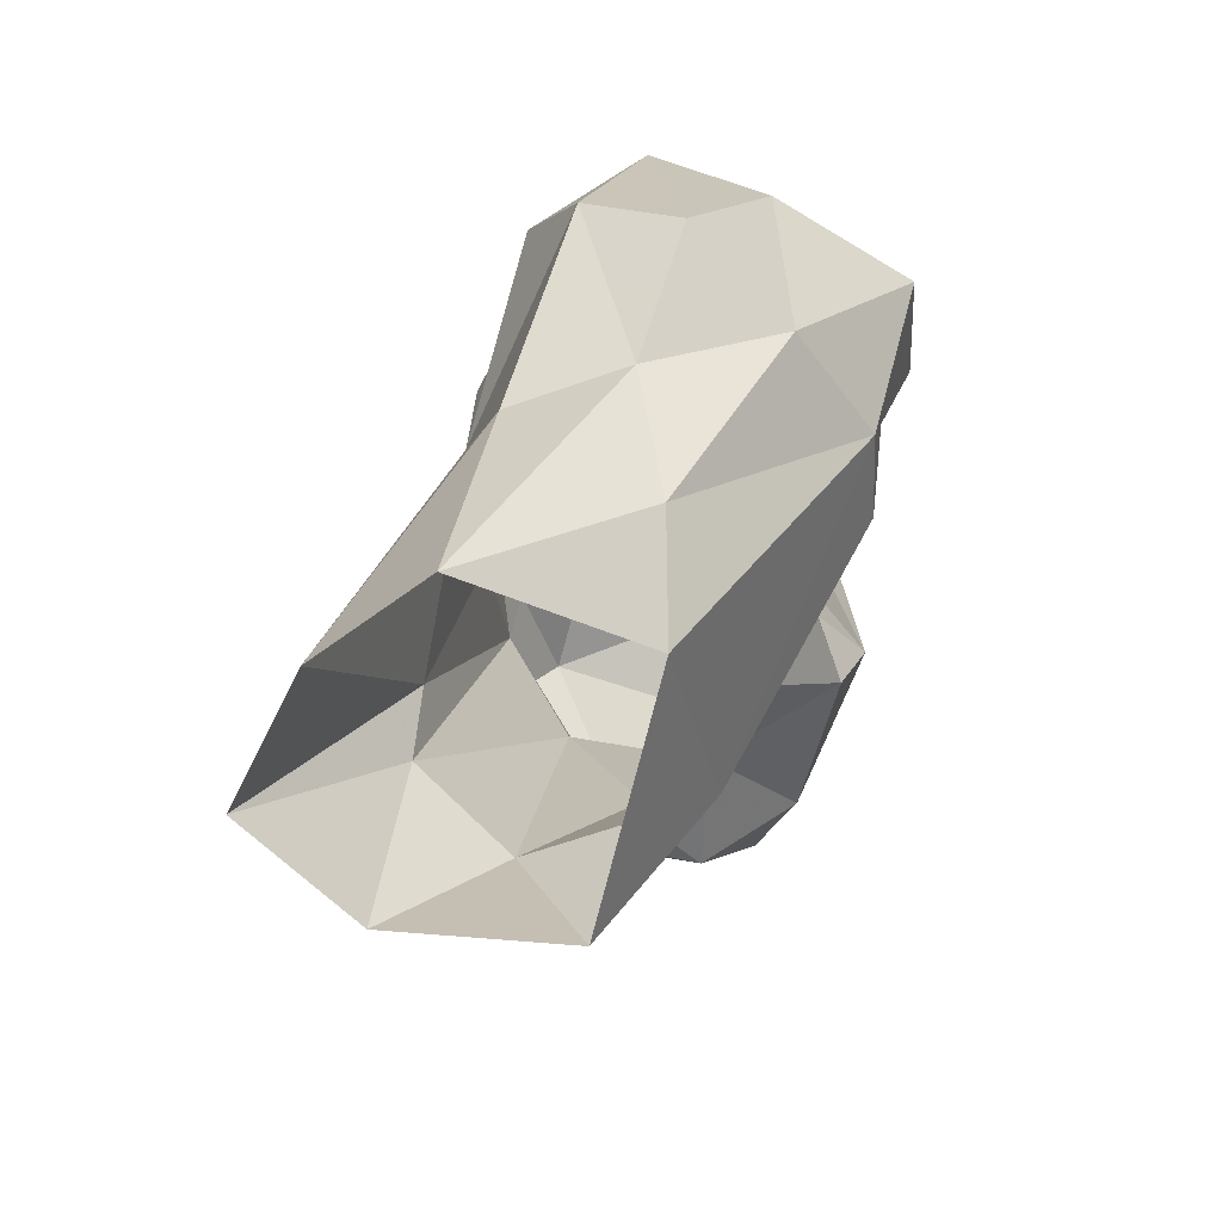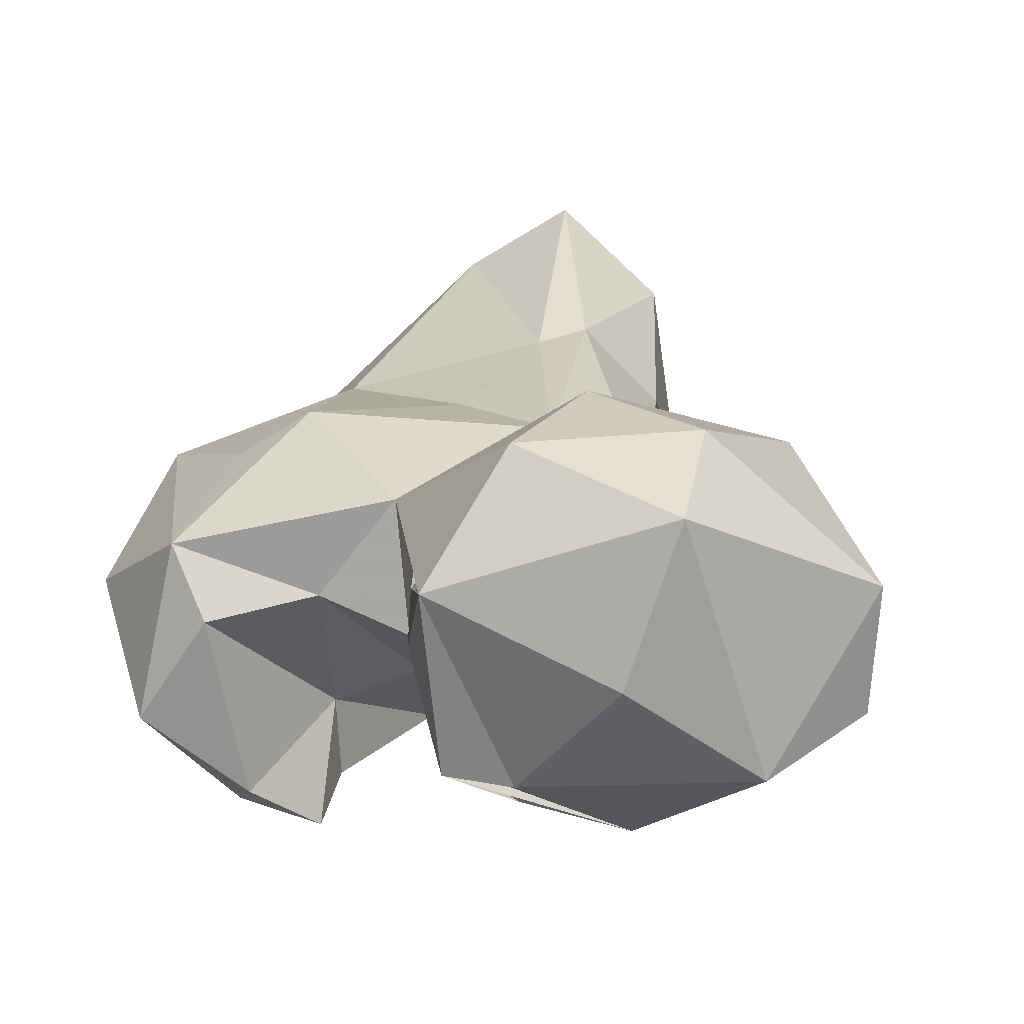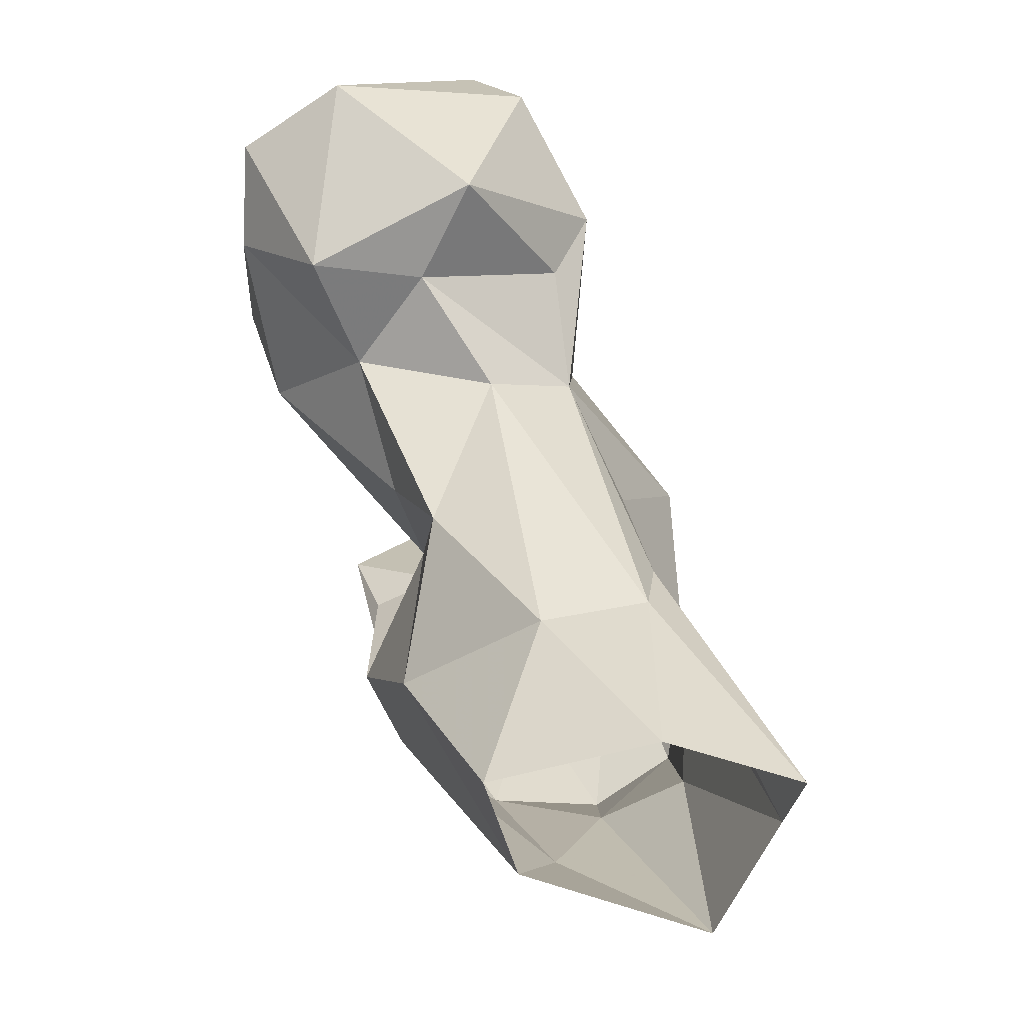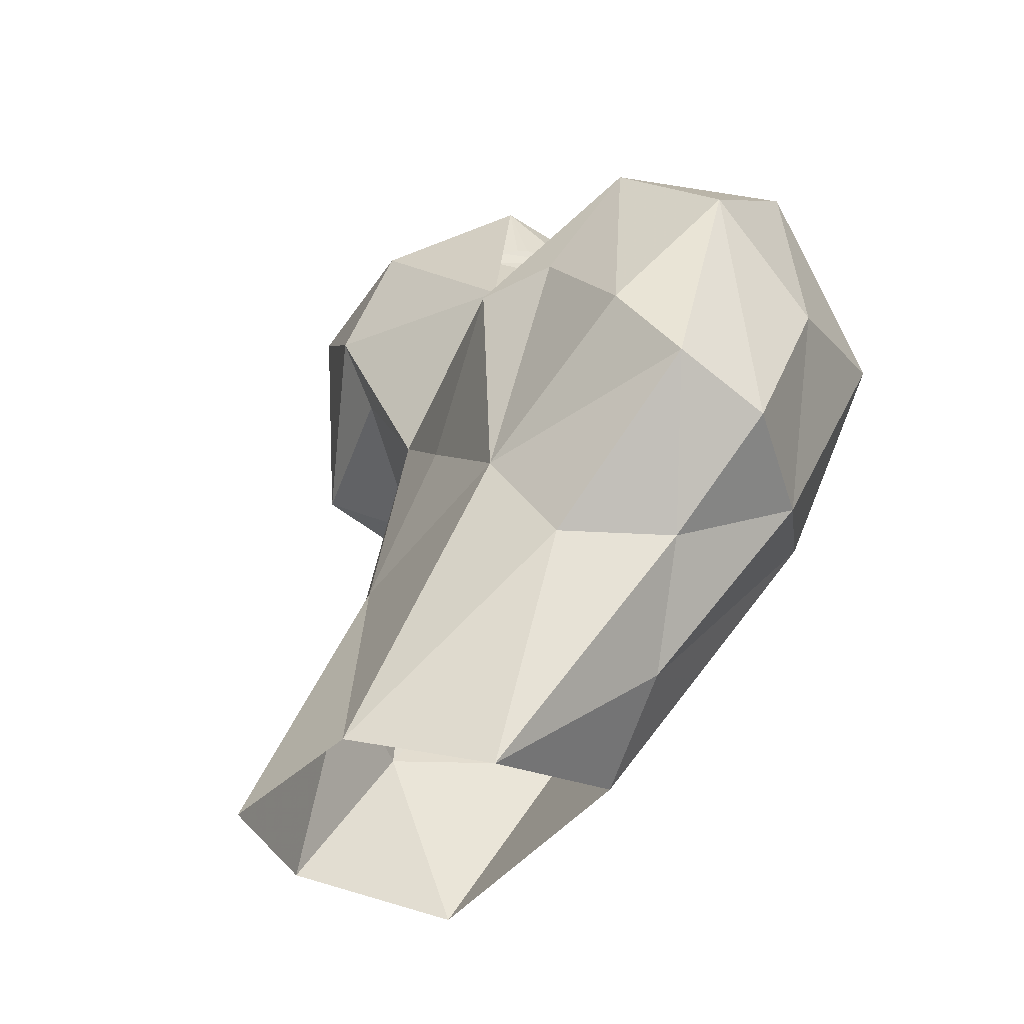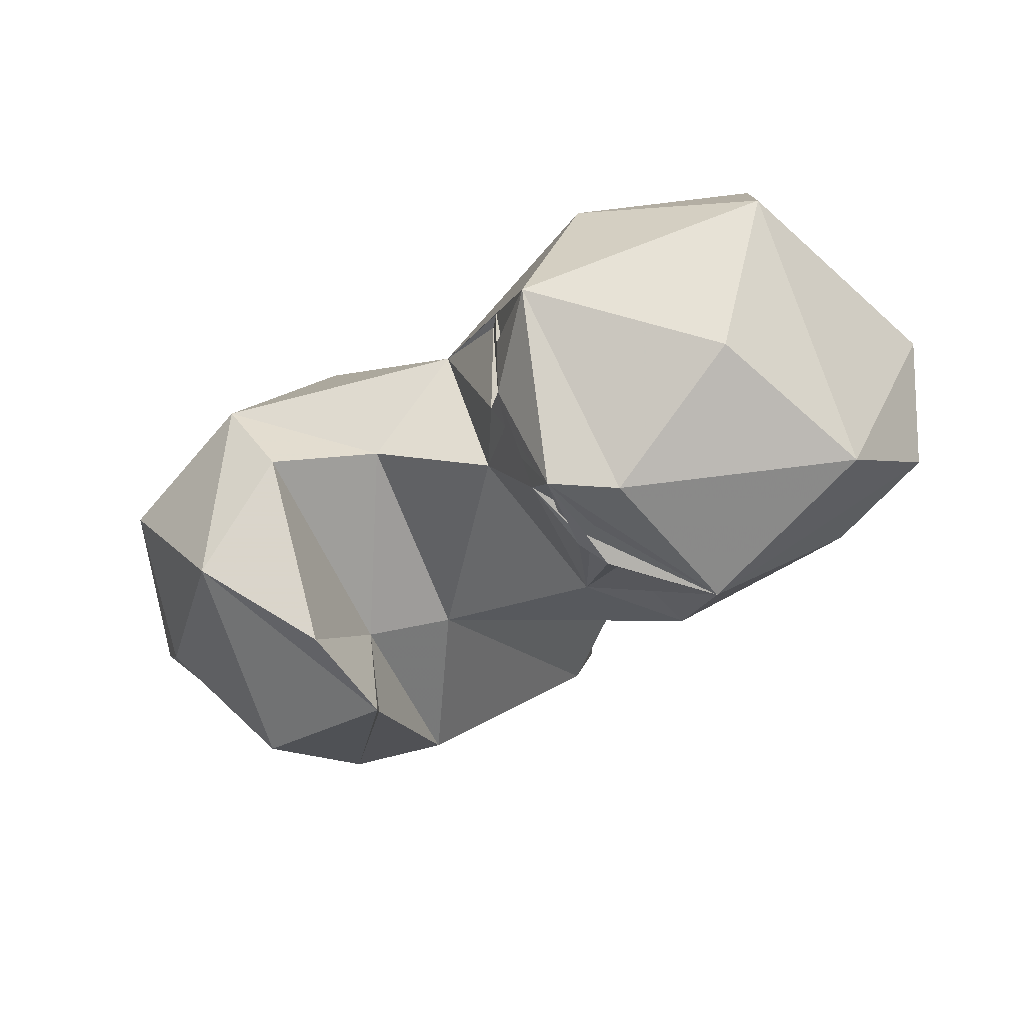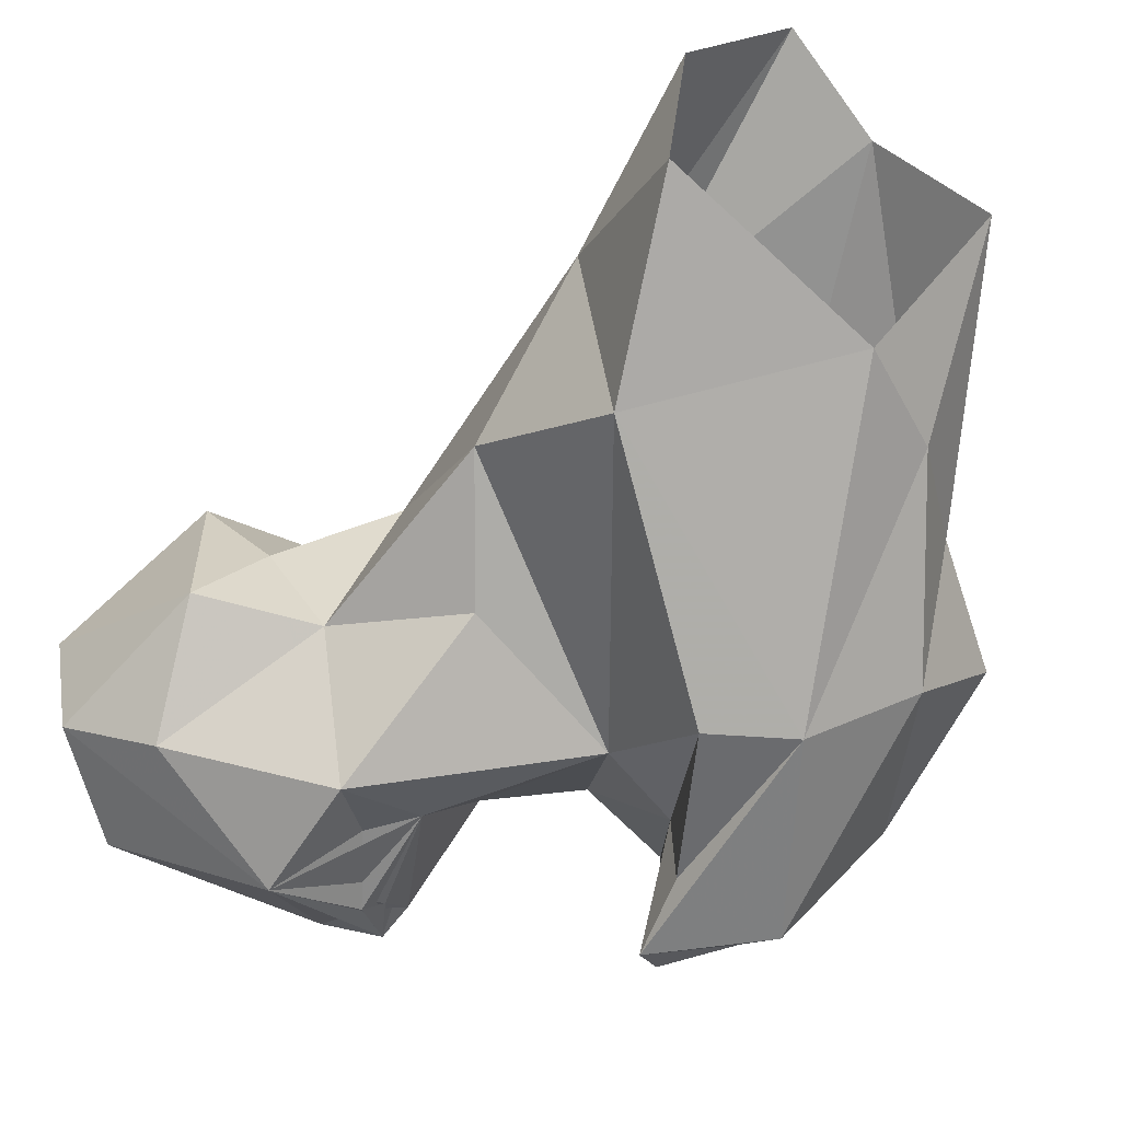
<metadata>
{"format":"obj","ext":"obj","renderer":"f3d","projection":"perspective","resolution":1024,"background":"white","views":[{"elev":-68.4,"azim":-86.6,"up":"+Z"},{"elev":9.0,"azim":11.6,"up":"+Y"},{"elev":-43.5,"azim":117.0,"up":"+Z"},{"elev":-35.3,"azim":-114.6,"up":"+Z"},{"elev":62.2,"azim":-5.5,"up":"+Z"},{"elev":-45.3,"azim":155.4,"up":"+Y"}]}
</metadata>
<code>
v 68.01 182.9 6.911
v 90.52 190.6 1.051
v 57.64 200.1 0.6131
v 58.11 182.5 14.78
v 88.14 208.2 1.414
v 66.56 211.8 5.023
v 76.99 218.3 0.64
v 86.82 179.2 20.19
v 91 197.1 18.53
v 83.57 205.7 23.41
v 49.68 184.3 25.63
v 79.69 204.8 31.08
v 52.71 195.9 24.8
v 93.99 186.1 34.74
v 60.54 163.9 36.31
v 49.66 170.7 32.68
v 59.87 199.8 36.5
v 40.03 179.4 35.46
v 69.42 164 39.57
v 39.19 188.7 39.87
v 94.53 193.2 51.31
v 71.54 172.2 53.87
v 42.56 171.4 52.37
v 88.41 178 47.1
v 43.38 193.5 48.18
v 74.87 199.6 47.8
v 54.35 195.5 60.02
v 85.93 198.5 56.41
v 52.49 158.2 56.58
v 61.61 199.9 59.7
v 40.51 182.4 63.01
v 63.3 169.6 57.46
v 100 179.6 56.16
v 63.55 161.5 56.21
v 95.13 165.9 62.3
v 63.55 158.1 64.31
v 85.53 168.8 65.96
v 47.67 170.7 73.3
v 105.1 190.1 59.62
v 112.7 181 58.55
v 110.6 198.7 64.55
v 65.6 183.3 71.22
v 51.29 188.3 73.13
v 111.4 170.5 68.85
v 93.3 200.5 67.01
v 76.63 179.6 73.4
v 58.24 163.1 71.27
v 90.12 168.2 69.65
v 55.28 181 75.39
v 120.5 187.4 77.22
v 73.68 193.2 72.29
v 119.2 175 75
v 97.25 162.5 74.98
v 92.76 204.4 74.85
v 105 202.2 84.61
v 86.89 165.5 77.67
v 84.3 167.5 78.23
v 80.17 171.7 82.83
v 87.64 200.7 85.6
v 77.18 181.7 81.15
v 78.24 190.9 81.24
v 110.9 170.7 84.79
v 81.41 170 86.41
v 78.24 177.9 80.88
v 78.92 184 81.74
v 78.58 191.2 83.17
v 88.12 169.2 85.96
v 77.82 181.5 84.46
v 80.77 188 92.2
v 78.74 187.8 83.87
v 104.4 195.6 92.78
v 78.2 186.9 84.63
v 99.07 179.9 92.52
f 63 67 69
f 54 59 55
f 66 70 69
f 65 70 72
f 66 68 72
f 50 71 62
f 65 68 70
f 63 69 68
f 58 63 64
f 53 62 67
f 61 68 66
f 60 68 64
f 60 63 68
f 51 69 59
f 55 59 71
f 60 65 61
f 46 68 65
f 60 64 65
f 46 63 60
f 53 67 57
f 51 60 61
f 37 63 53
f 56 57 63
f 37 56 63
f 56 58 57
f 46 60 51
f 52 62 53
f 37 53 57
f 37 57 58
f 41 54 55
f 8 19 15
f 42 46 51
f 21 28 39
f 42 43 49
f 61 65 69
f 32 49 47
f 23 29 38
f 35 44 53
f 28 54 45
f 61 70 68
f 42 51 43
f 17 30 26
f 31 38 43
f 28 51 54
f 40 41 50
f 30 43 51
f 40 52 44
f 53 58 56
f 28 30 51
f 22 46 42
f 46 58 68
f 32 42 49
f 35 48 37
f 59 69 71
f 65 72 69
f 22 35 37
f 28 45 39
f 38 49 43
f 25 43 27
f 62 71 73
f 29 36 38
f 22 42 32
f 33 39 40
f 21 39 33
f 40 50 52
f 6 17 12
f 20 31 25
f 23 38 31
f 41 45 54
f 15 34 36
f 62 73 67
f 15 36 29
f 53 63 58
f 14 33 24
f 18 23 31
f 41 55 50
f 12 17 26
f 51 61 66
f 35 53 48
f 19 32 34
f 50 62 52
f 27 43 30
f 39 45 41
f 57 67 63
f 16 29 23
f 36 47 38
f 19 22 32
f 8 14 22
f 66 72 70
f 9 10 21
f 67 73 69
f 12 26 28
f 33 40 44
f 68 69 72
f 46 64 63
f 9 21 14
f 3 4 11
f 15 29 16
f 10 28 21
f 24 33 35
f 17 27 30
f 14 24 22
f 16 23 18
f 46 65 64
f 11 16 18
f 32 47 36
f 22 37 46
f 39 41 40
f 8 22 19
f 18 31 20
f 4 15 16
f 15 19 34
f 13 20 17
f 1 8 15
f 6 12 7
f 17 25 27
f 11 20 13
f 10 12 28
f 37 48 56
f 6 13 17
f 32 36 34
f 14 21 33
f 11 18 20
f 1 4 3
f 1 15 4
f 51 59 54
f 1 2 8
f 17 20 25
f 50 55 71
f 5 10 9
f 37 58 46
f 7 12 10
f 33 44 35
f 38 47 49
f 61 69 70
f 5 7 10
f 69 73 71
f 51 66 69
f 22 24 35
f 2 9 8
f 58 64 68
f 26 30 28
f 2 5 9
f 44 52 53
f 4 16 11
f 8 9 14
f 3 11 13
f 48 53 56
f 25 31 43
f 3 13 6

</code>
